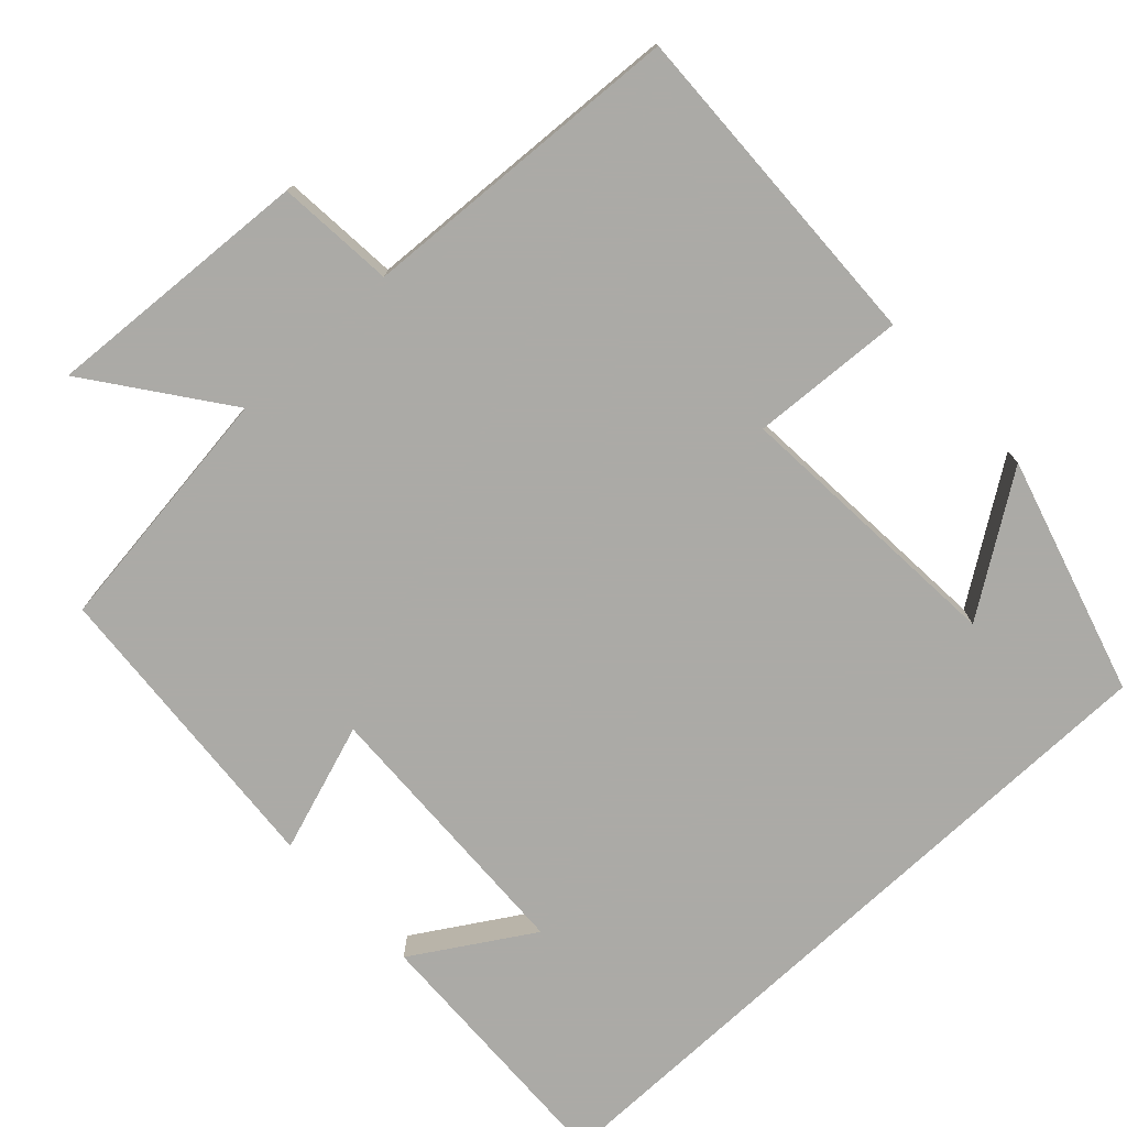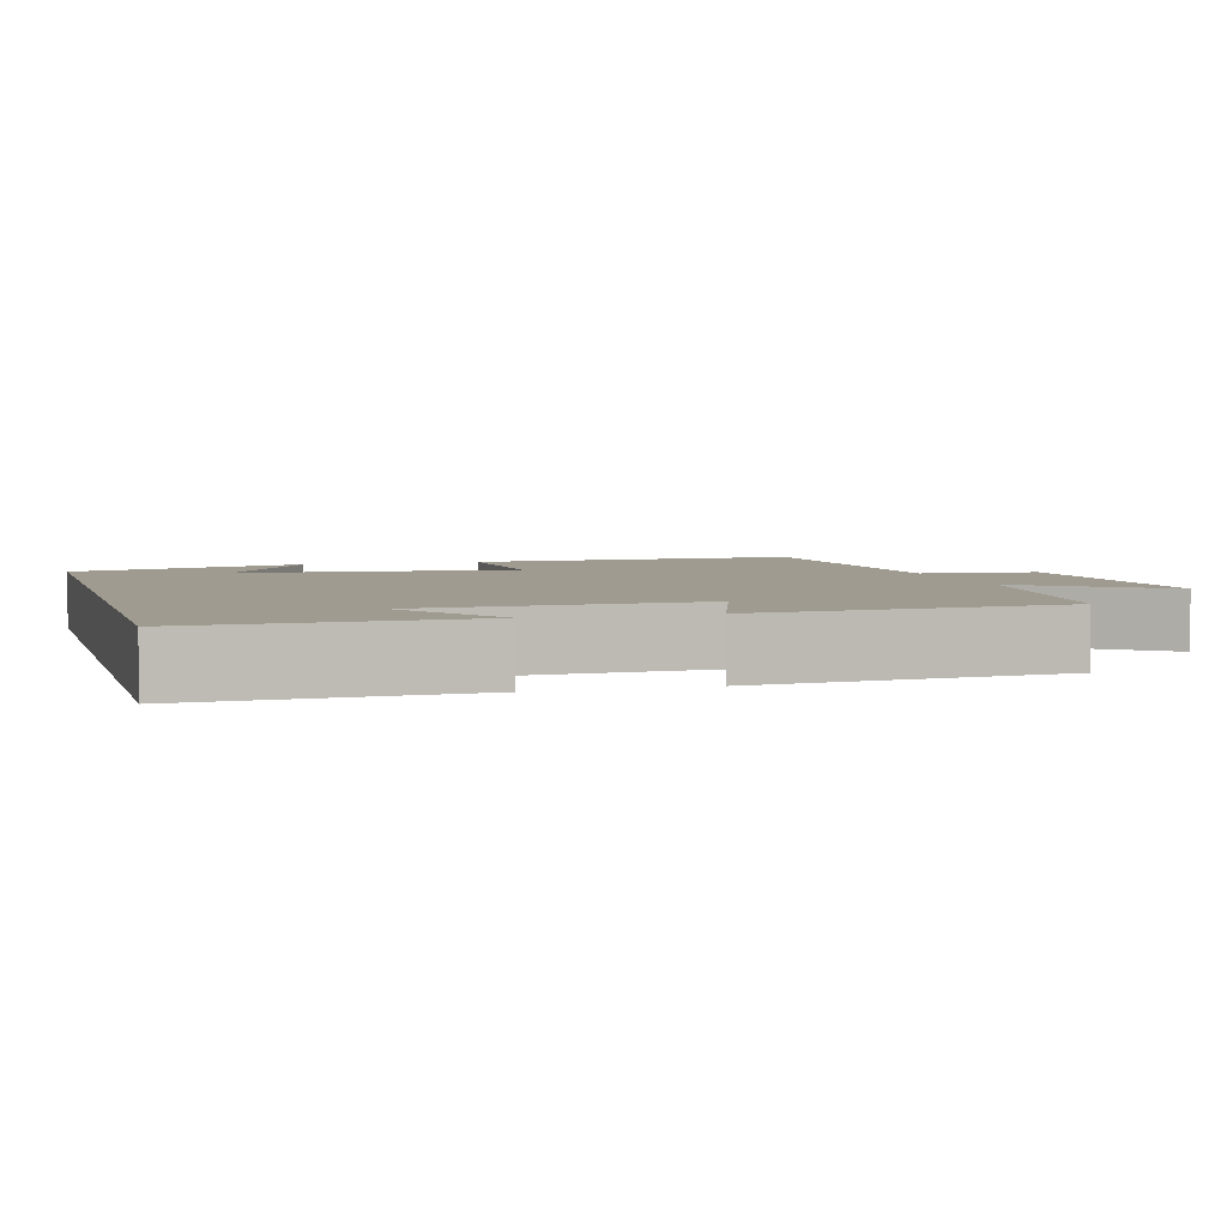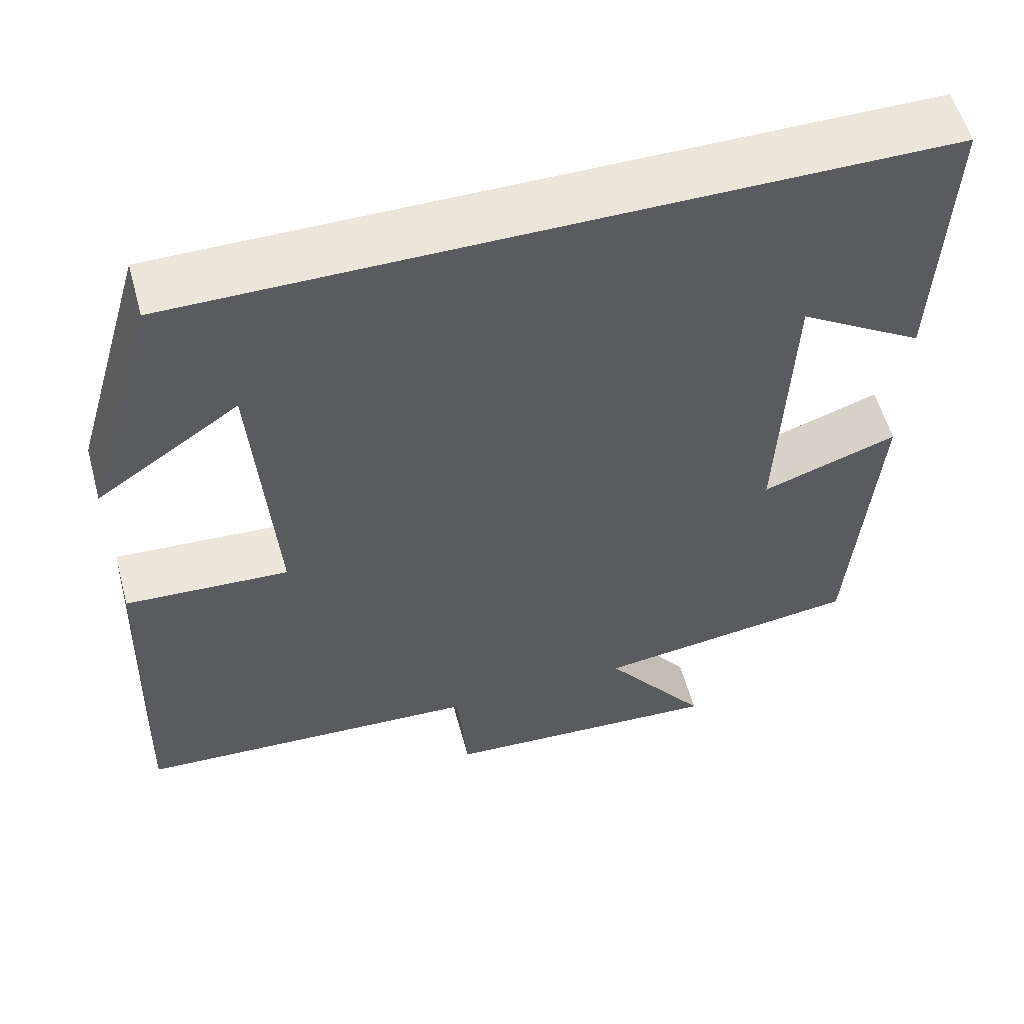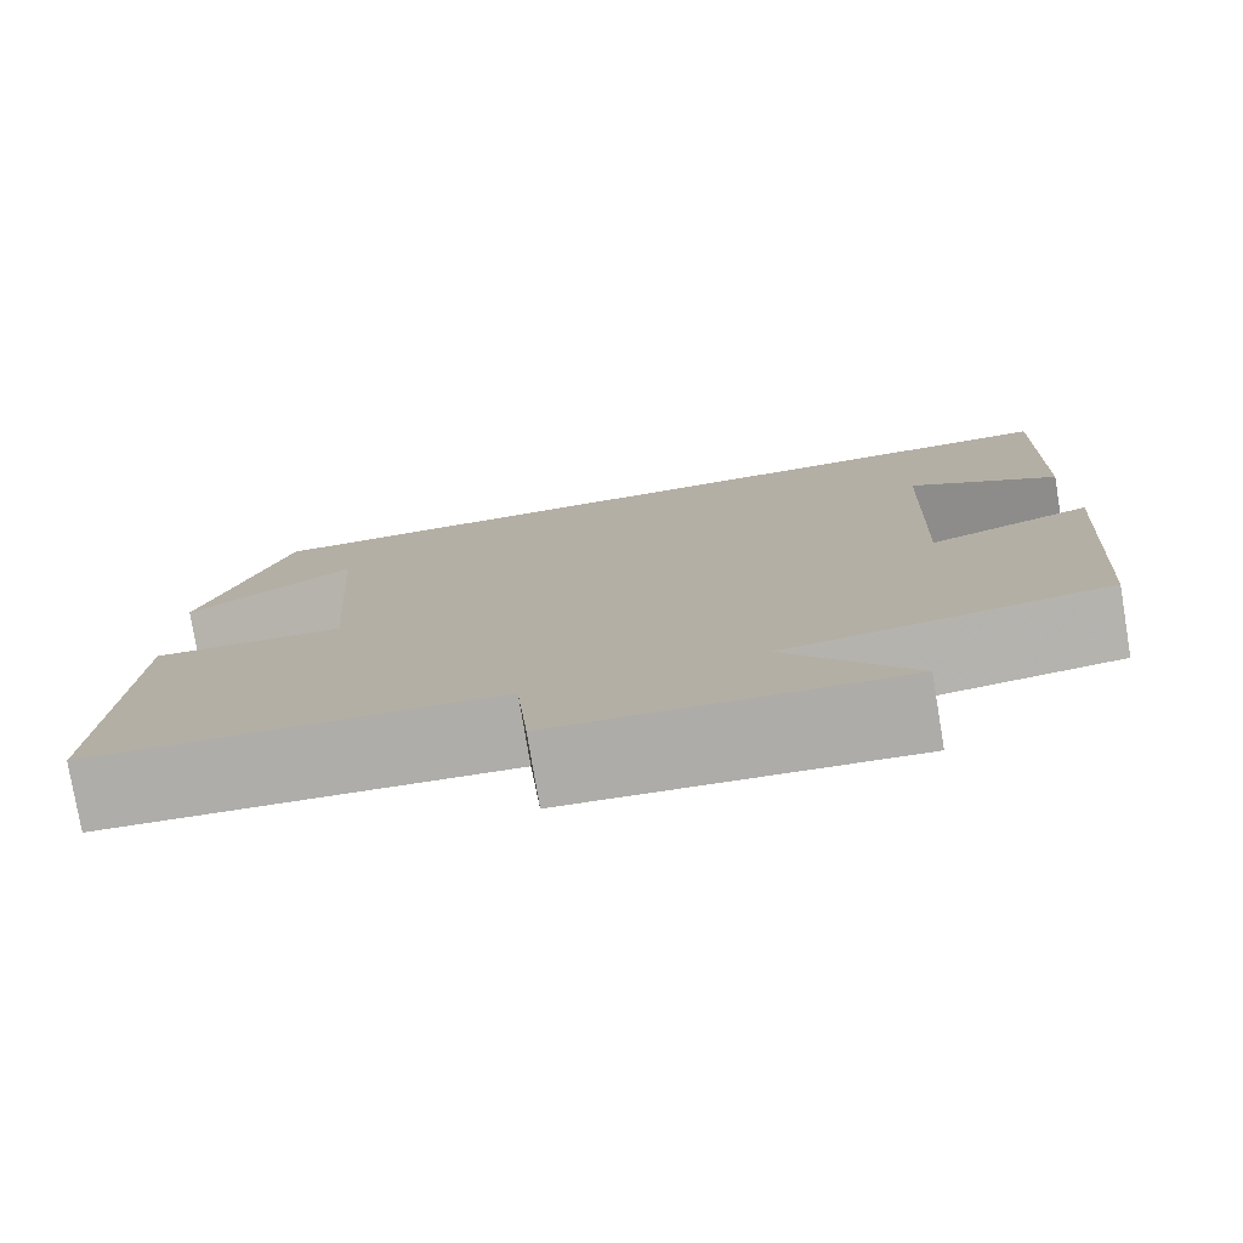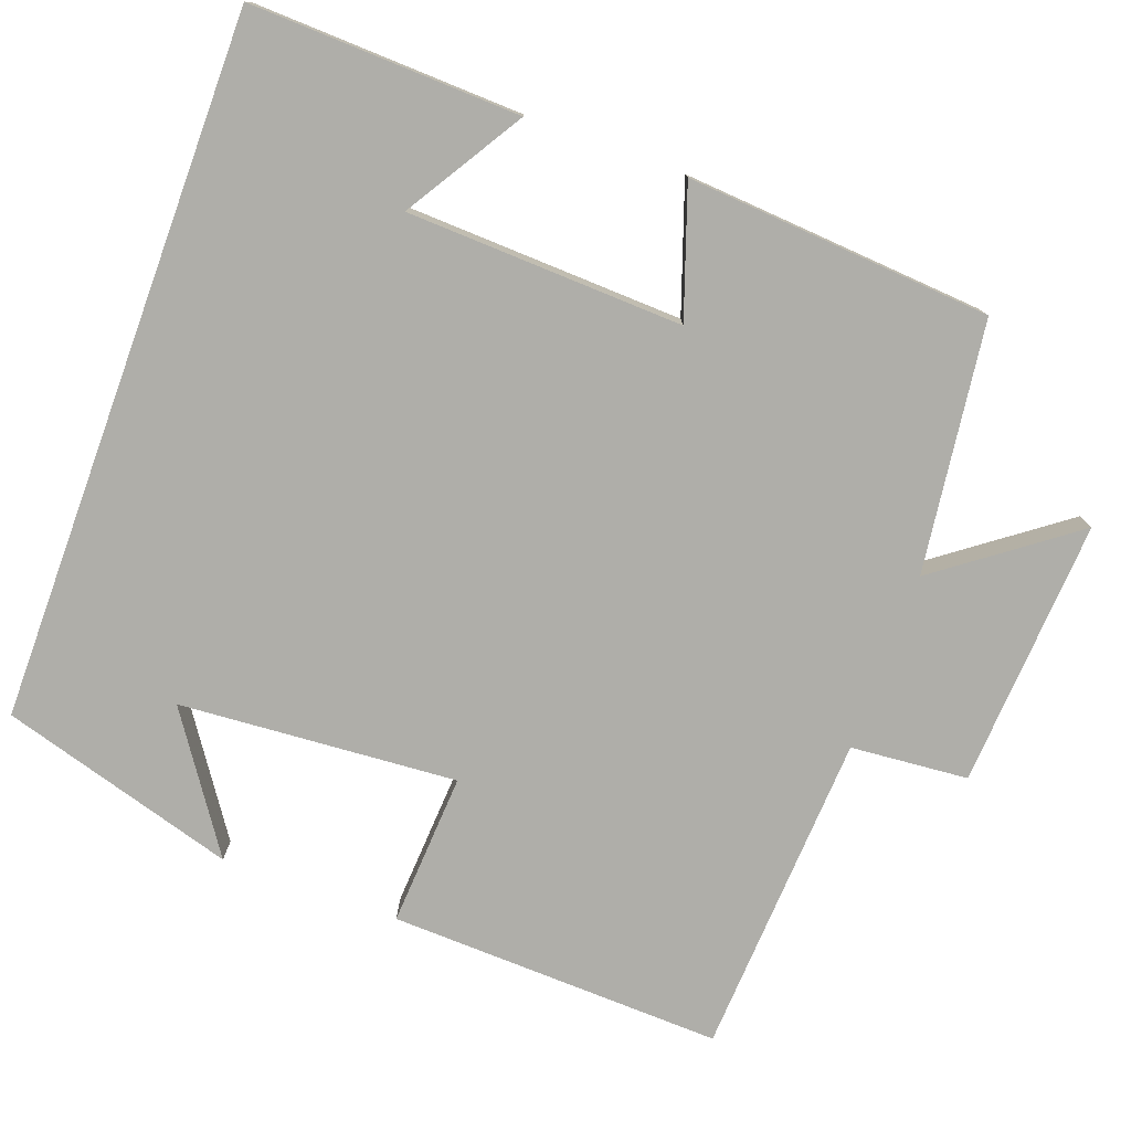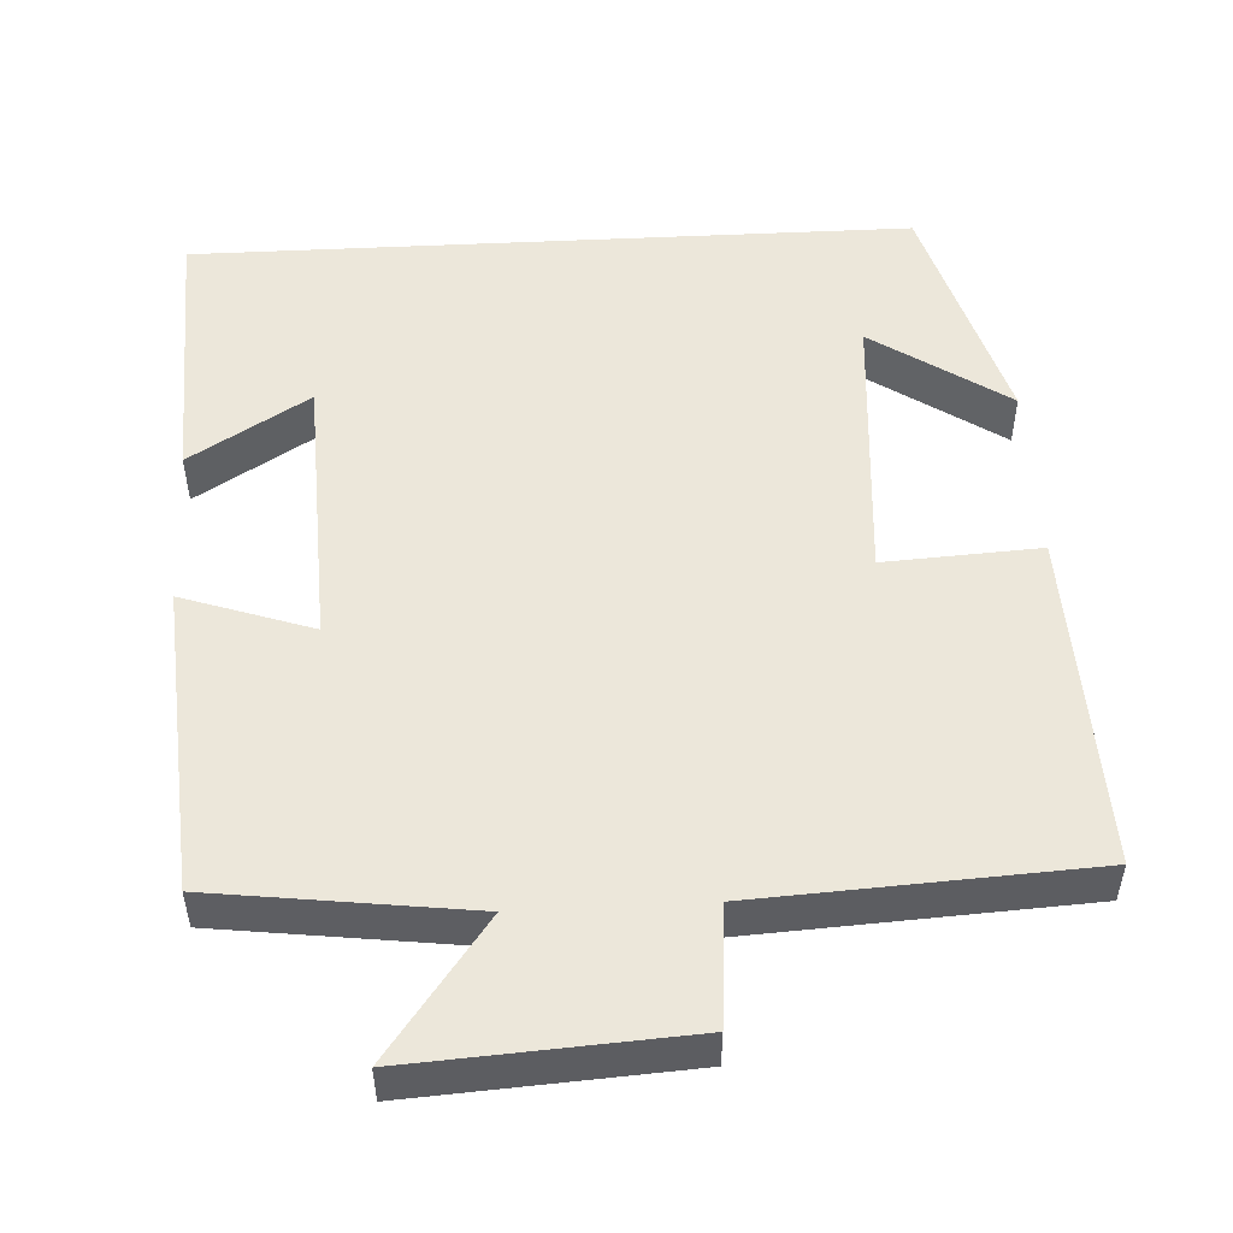
<metadata>
{"format":"obj","ext":"obj","renderer":"f3d","projection":"perspective","resolution":1024,"background":"white","views":[{"elev":-75.9,"azim":-137.0,"up":"+Y"},{"elev":4.1,"azim":74.4,"up":"+Y"},{"elev":56.7,"azim":-15.3,"up":"+Z"},{"elev":-78.2,"azim":9.5,"up":"+Z"},{"elev":-77.5,"azim":70.0,"up":"+Y"},{"elev":51.2,"azim":177.0,"up":"+Y"}]}
</metadata>
<code>
v -0.515 0.07 -0.476
v -0.5 0.07 -0.04
v -0.3 0.07 -0.052
v -0.326 0.07 0.31
v -0.5 0.07 0.192
v -0.41 0.07 0.5
v 0.513 0.07 0.5
v 0.5 0.07 0.148
v 0.347 0.07 0.243
v 0.333 0.07 -0.117
v 0.5 0.07 -0.06
v 0.47 0.07 -0.458
v 0.143 0.07 -0.5
v 0.272 0.07 -0.675
v -0.078 0.07 -0.653
v -0.091 0.07 -0.5
v -0.515 0 -0.476
v -0.5 0 -0.04
v -0.3 0 -0.052
v -0.326 0 0.31
v -0.5 0 0.192
v -0.41 0 0.5
v 0.513 0 0.5
v 0.5 0 0.148
v 0.347 0 0.243
v 0.333 0 -0.117
v 0.5 0 -0.06
v 0.47 0 -0.458
v 0.143 0 -0.5
v 0.272 0 -0.675
v -0.078 0 -0.653
v -0.091 0 -0.5
f 13 14 15 16
f 13 16 1
f 12 13 1
f 11 12 1
f 10 11 1
f 9 10 1
f 7 8 9
f 4 5 6
f 4 6 7 9
f 1 2 3
f 9 1 3
f 3 4 9
f 32 31 30 29
f 17 32 29
f 17 29 28
f 17 28 27
f 17 27 26
f 17 26 25
f 25 24 23
f 22 21 20
f 25 23 22 20
f 19 18 17
f 19 17 25
f 25 20 19
f 1 17 18 2
f 2 18 19 3
f 3 19 20 4
f 4 20 21 5
f 5 21 22 6
f 6 22 23 7
f 7 23 24 8
f 8 24 25 9
f 9 25 26 10
f 10 26 27 11
f 11 27 28 12
f 12 28 29 13
f 13 29 30 14
f 14 30 31 15
f 15 31 32 16
f 16 32 17 1

</code>
